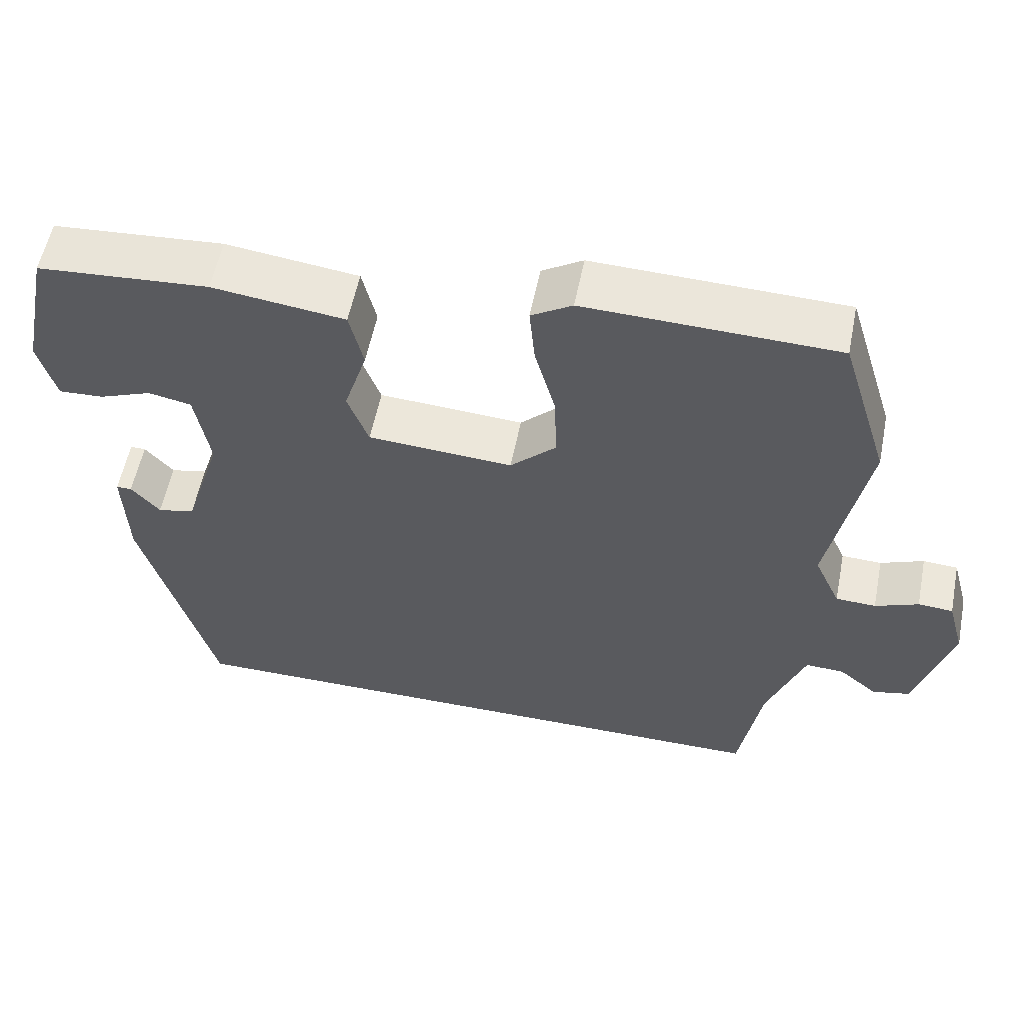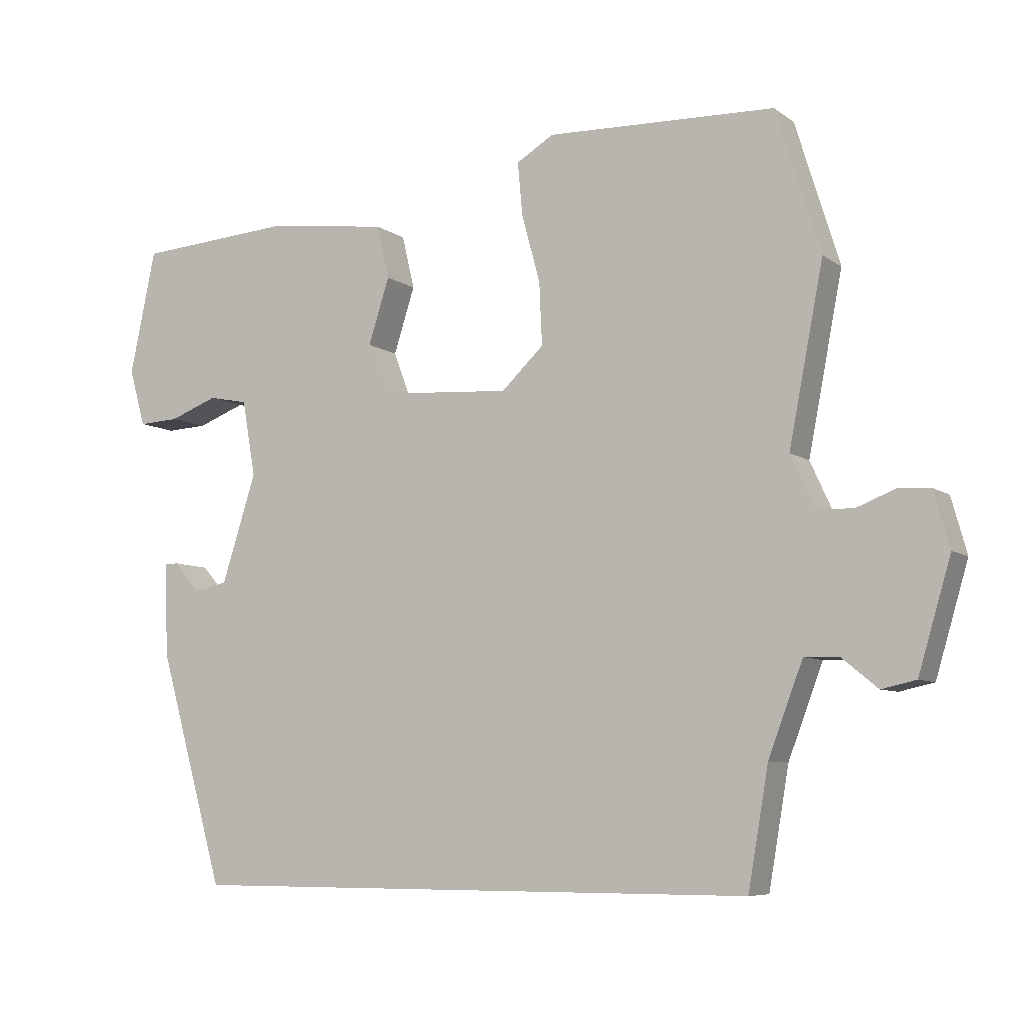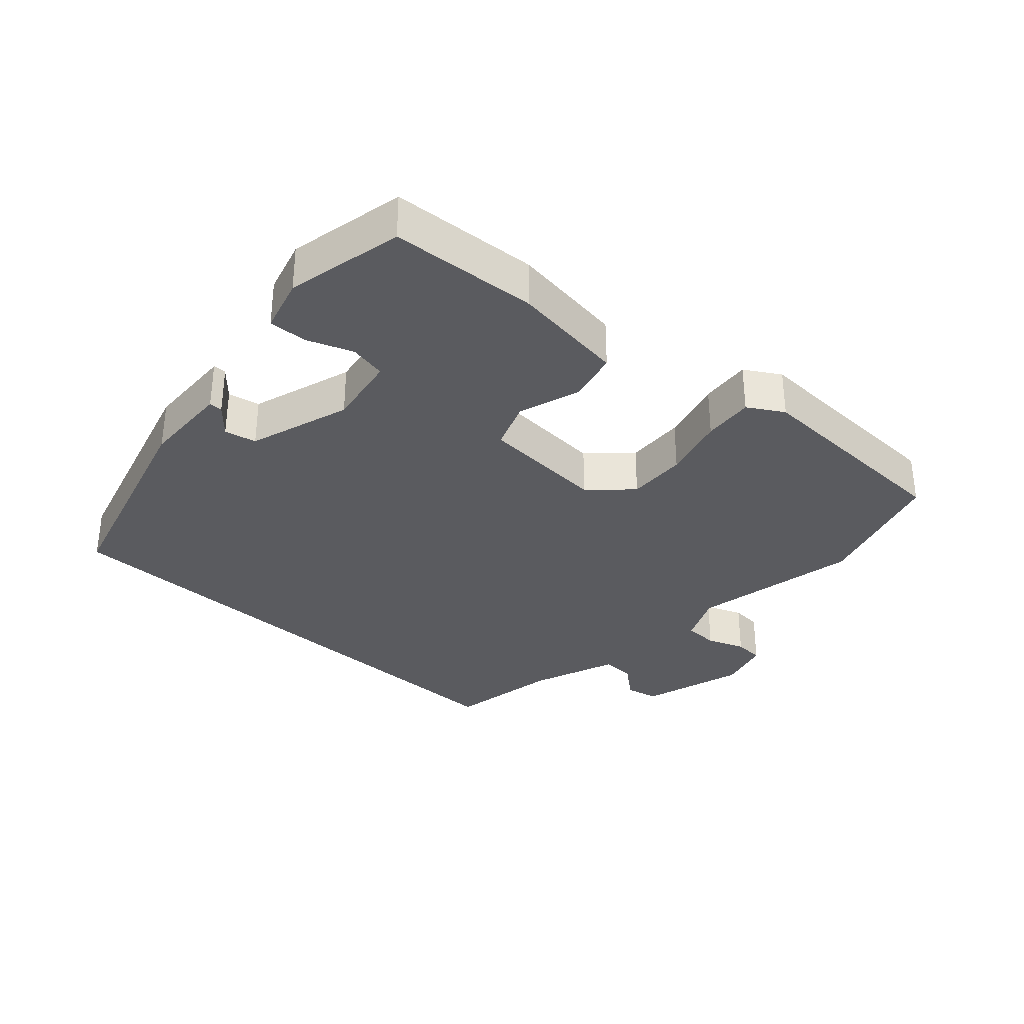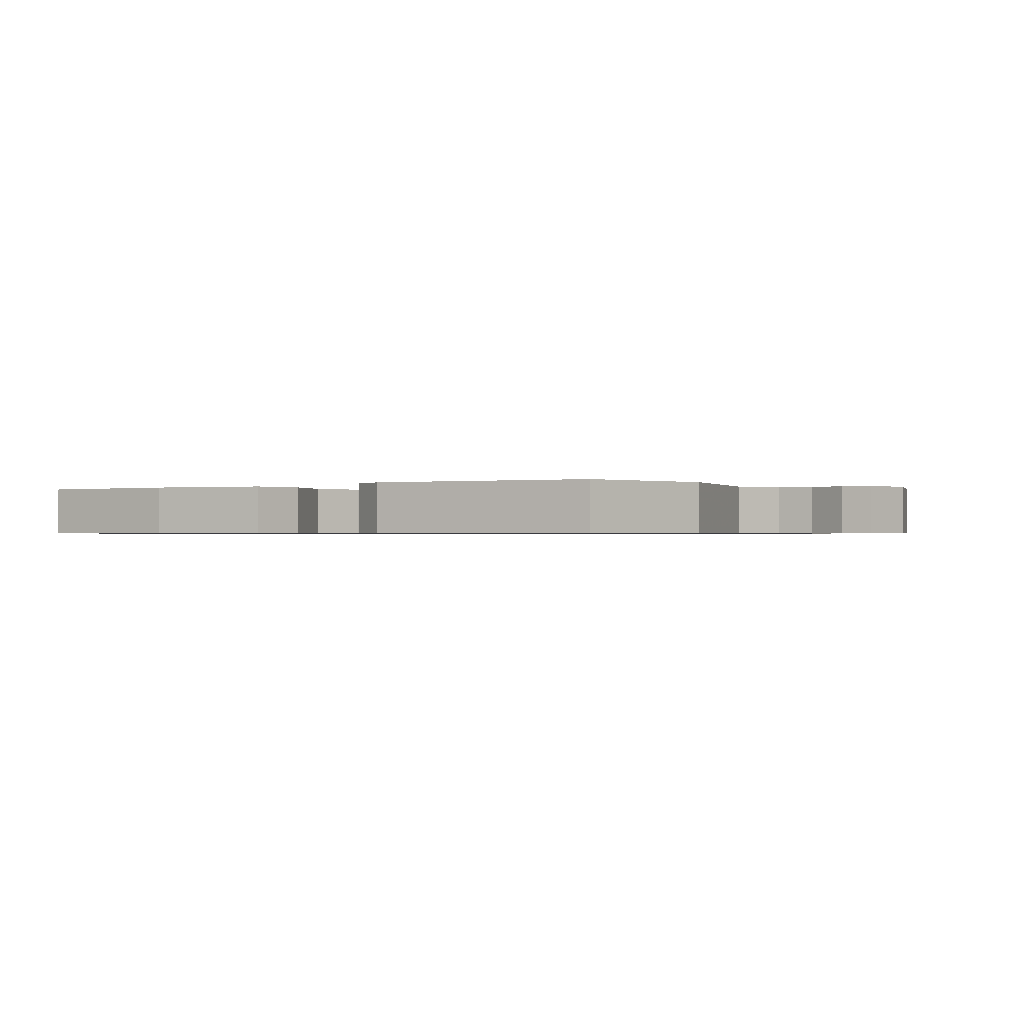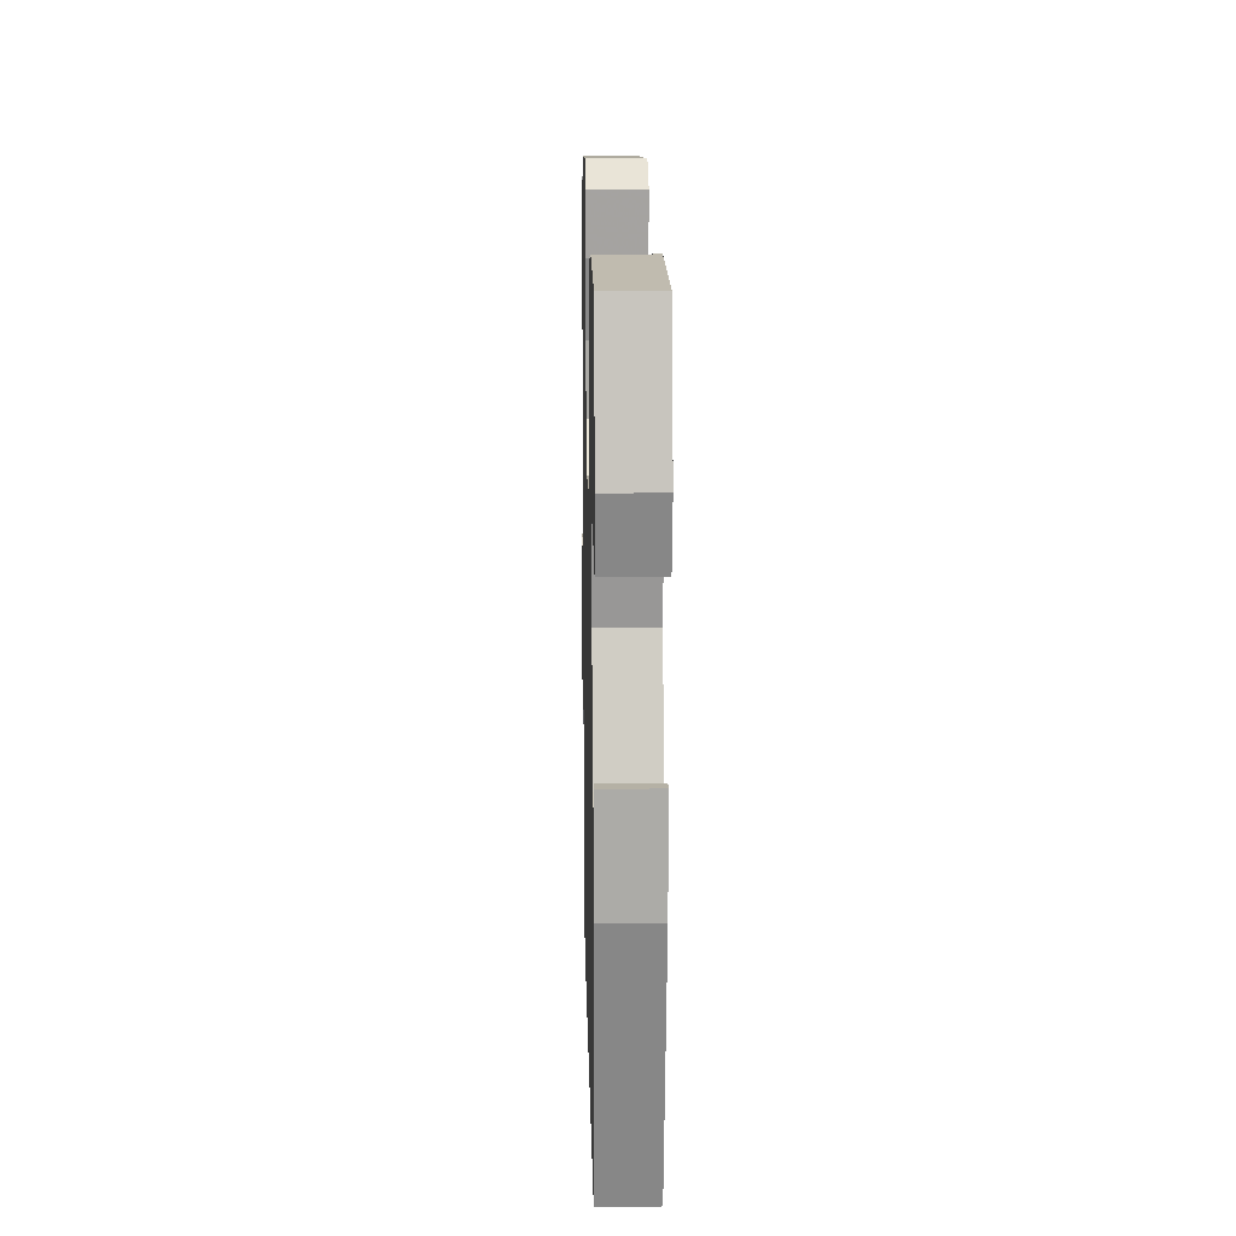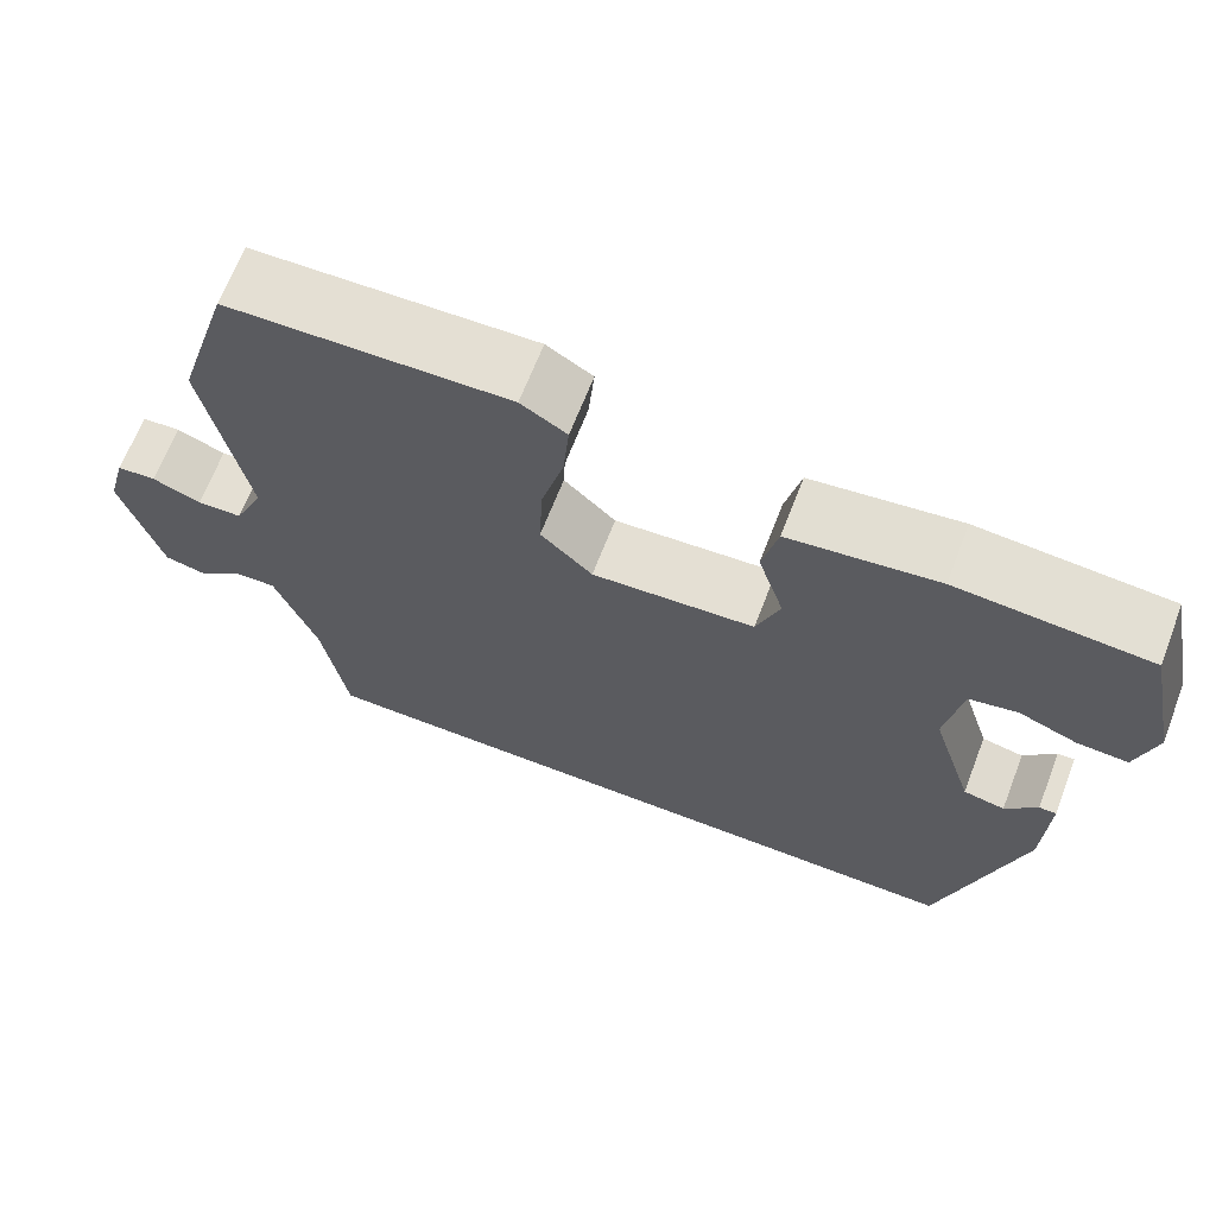
<metadata>
{"format":"obj","ext":"obj","renderer":"f3d","projection":"perspective","resolution":1024,"background":"white","views":[{"elev":56.3,"azim":11.2,"up":"+Z"},{"elev":-7.2,"azim":28.3,"up":"+Z"},{"elev":-33.3,"azim":-42.5,"up":"+Y"},{"elev":-0.7,"azim":30.0,"up":"+Y"},{"elev":11.8,"azim":-91.3,"up":"+Z"},{"elev":66.4,"azim":-158.9,"up":"+Z"}]}
</metadata>
<code>
v 0.446 0.07 -0.5
v -0.37 0.07 -0.5
v -0.464 0.07 -0.17
v -0.469 0.07 -0.036
v -0.449 0.07 -0.036
v -0.412 0.07 -0.078
v -0.364 0.07 -0.068
v -0.315 0.07 0.086
v -0.334 0.07 0.194
v -0.39 0.07 0.205
v -0.458 0.07 0.179
v -0.516 0.07 0.176
v -0.539 0.07 0.257
v -0.502 0.07 0.434
v -0.28 0.07 0.45
v -0.108 0.07 0.428
v -0.09 0.07 0.352
v -0.12 0.07 0.258
v -0.093 0.07 0.186
v 0.095 0.07 0.174
v 0.155 0.07 0.231
v 0.151 0.07 0.32
v 0.125 0.07 0.415
v 0.118 0.07 0.491
v 0.171 0.07 0.523
v 0.496 0.07 0.513
v 0.559 0.07 0.31
v 0.51 0.07 0.058
v 0.544 0.07 -0.016
v 0.596 0.07 -0.018
v 0.652 0.07 0.004
v 0.697 0.07 0.001
v 0.719 0.07 -0.078
v 0.673 0.07 -0.234
v 0.624 0.07 -0.245
v 0.574 0.07 -0.204
v 0.524 0.07 -0.202
v 0.475 0.07 -0.332
v 0.446 0 -0.5
v -0.37 0 -0.5
v -0.464 0 -0.17
v -0.469 0 -0.036
v -0.449 0 -0.036
v -0.412 0 -0.078
v -0.364 0 -0.068
v -0.315 0 0.086
v -0.334 0 0.194
v -0.39 0 0.205
v -0.458 0 0.179
v -0.516 0 0.176
v -0.539 0 0.257
v -0.502 0 0.434
v -0.28 0 0.45
v -0.108 0 0.428
v -0.09 0 0.352
v -0.12 0 0.258
v -0.093 0 0.186
v 0.095 0 0.174
v 0.155 0 0.231
v 0.151 0 0.32
v 0.125 0 0.415
v 0.118 0 0.491
v 0.171 0 0.523
v 0.496 0 0.513
v 0.559 0 0.31
v 0.51 0 0.058
v 0.544 0 -0.016
v 0.596 0 -0.018
v 0.652 0 0.004
v 0.697 0 0.001
v 0.719 0 -0.078
v 0.673 0 -0.234
v 0.624 0 -0.245
v 0.574 0 -0.204
v 0.524 0 -0.202
v 0.475 0 -0.332
f 34 35 36
f 33 34 36
f 32 33 36
f 31 32 36
f 30 31 36
f 29 30 36 37
f 28 29 37 38
f 26 27 28
f 25 26 28
f 24 25 28
f 23 24 28
f 22 23 28
f 28 38 1
f 22 28 1
f 21 22 1
f 16 17 18
f 15 16 18
f 14 15 18
f 13 14 18
f 13 18 19
f 10 11 12 13
f 9 10 13 19
f 8 9 19 20
f 4 5 6
f 3 4 6
f 2 3 6
f 2 6 7
f 20 21 1 2
f 2 7 8 20
f 74 73 72
f 74 72 71
f 74 71 70
f 74 70 69
f 74 69 68
f 75 74 68 67
f 76 75 67 66
f 66 65 64
f 66 64 63
f 66 63 62
f 66 62 61
f 66 61 60
f 39 76 66
f 39 66 60
f 39 60 59
f 56 55 54
f 56 54 53
f 56 53 52
f 56 52 51
f 57 56 51
f 51 50 49 48
f 57 51 48 47
f 58 57 47 46
f 44 43 42
f 44 42 41
f 44 41 40
f 45 44 40
f 40 39 59 58
f 58 46 45 40
f 1 39 40 2
f 2 40 41 3
f 3 41 42 4
f 4 42 43 5
f 5 43 44 6
f 6 44 45 7
f 7 45 46 8
f 8 46 47 9
f 9 47 48 10
f 10 48 49 11
f 11 49 50 12
f 12 50 51 13
f 13 51 52 14
f 14 52 53 15
f 15 53 54 16
f 16 54 55 17
f 17 55 56 18
f 18 56 57 19
f 19 57 58 20
f 20 58 59 21
f 21 59 60 22
f 22 60 61 23
f 23 61 62 24
f 24 62 63 25
f 25 63 64 26
f 26 64 65 27
f 27 65 66 28
f 28 66 67 29
f 29 67 68 30
f 30 68 69 31
f 31 69 70 32
f 32 70 71 33
f 33 71 72 34
f 34 72 73 35
f 35 73 74 36
f 36 74 75 37
f 37 75 76 38
f 38 76 39 1

</code>
